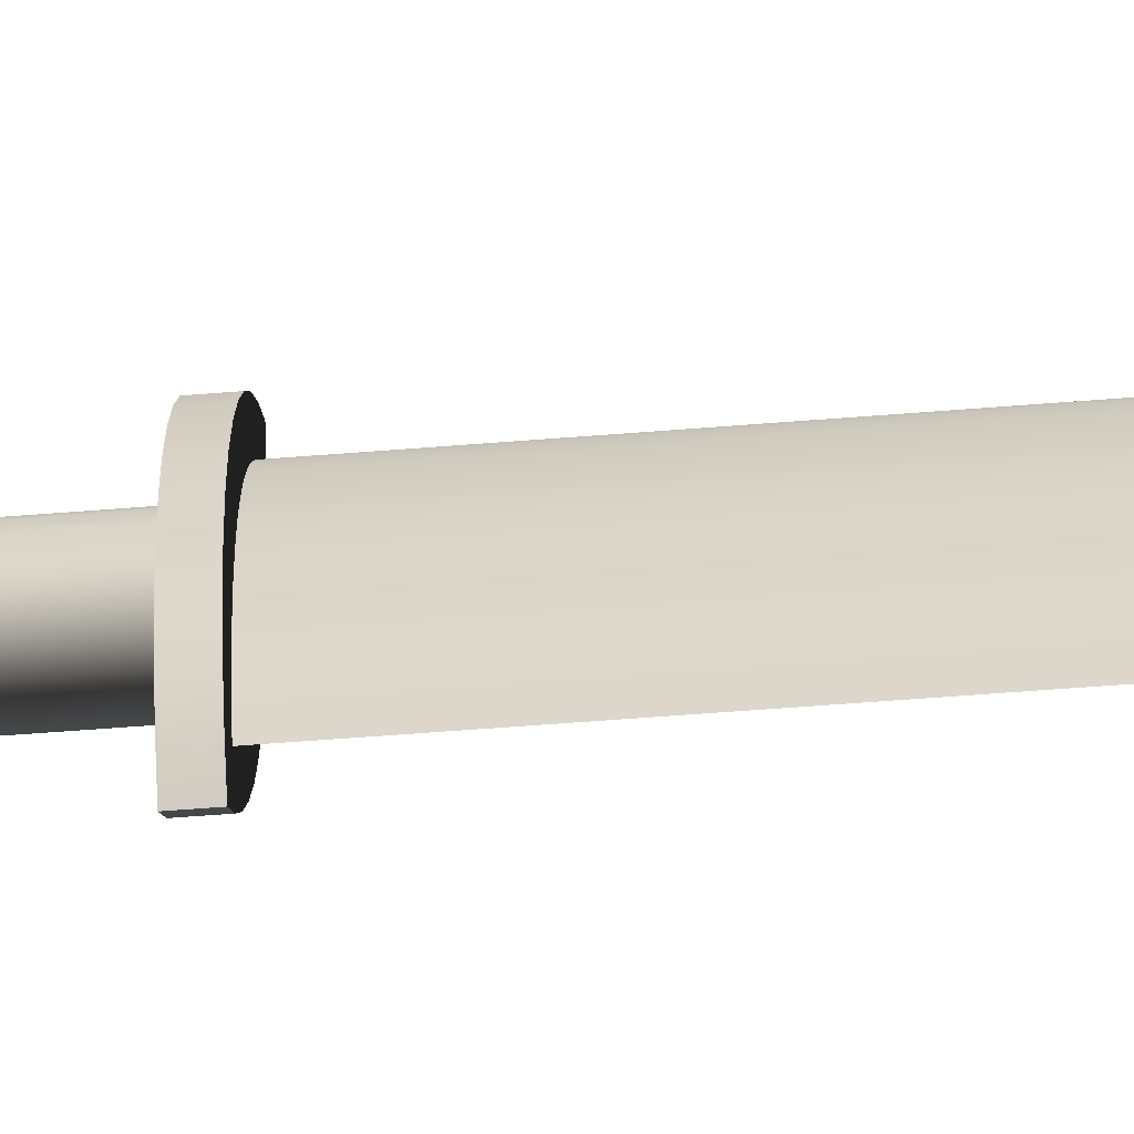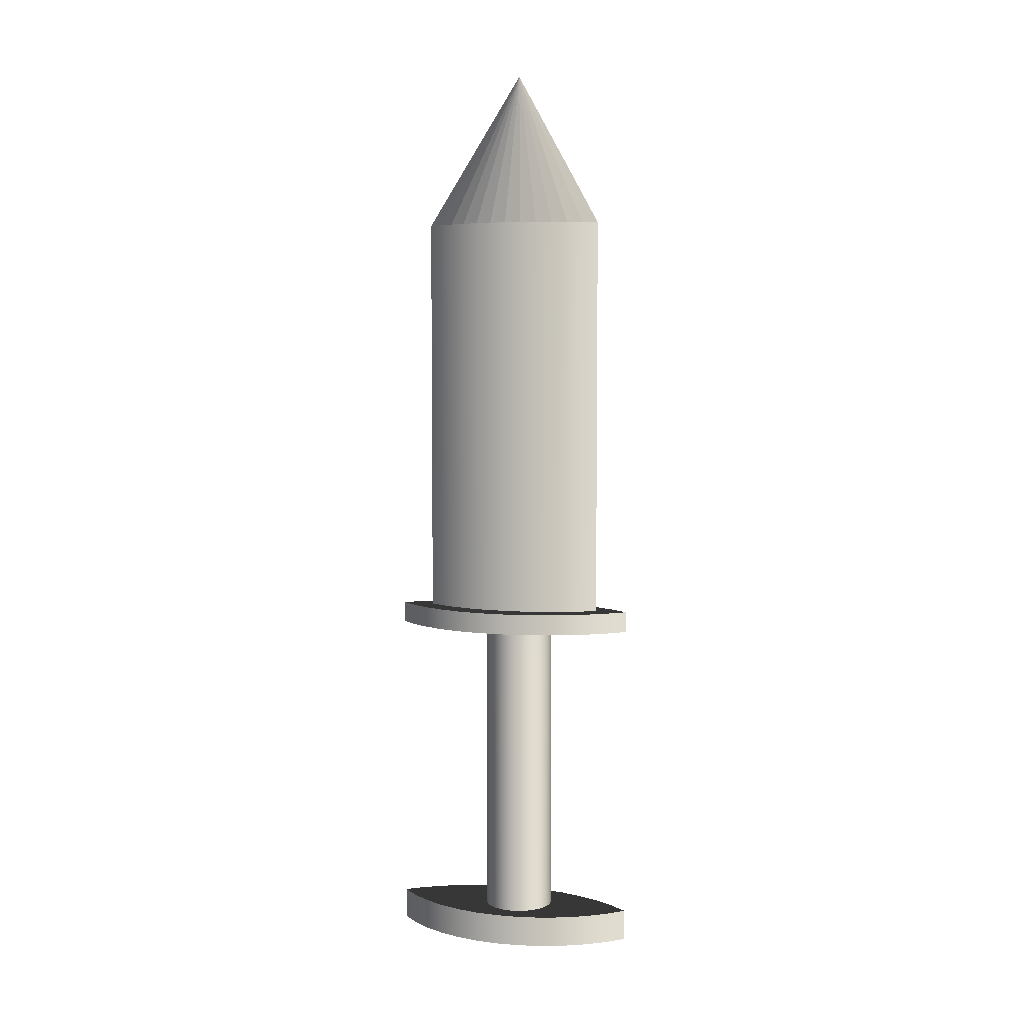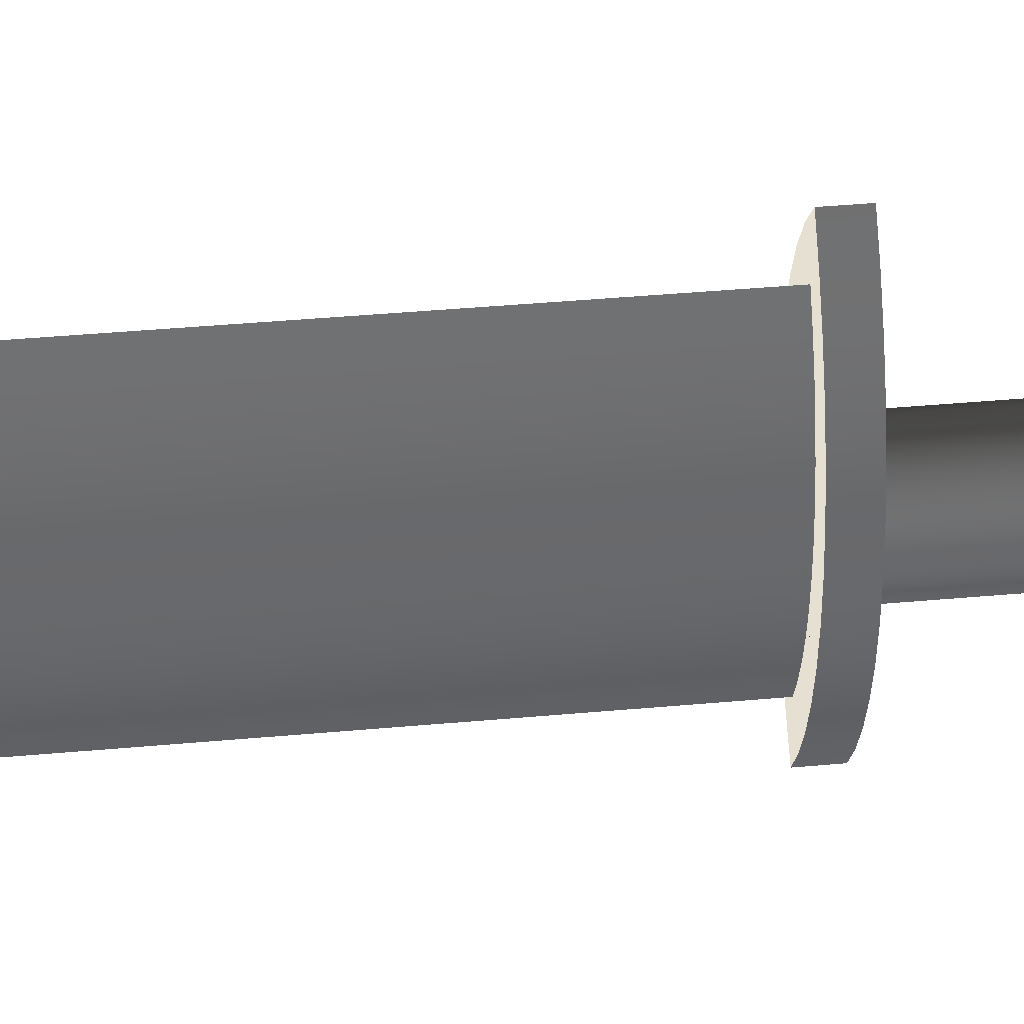
<metadata>
{"format":"obj","ext":"obj","renderer":"f3d","projection":"perspective","resolution":1024,"background":"white","views":[{"elev":-60.8,"azim":-85.4,"up":"+Y"},{"elev":5.2,"azim":-72.3,"up":"+Z"},{"elev":37.6,"azim":83.2,"up":"+Y"}]}
</metadata>
<code>
v 0.01123 -0.005156 -0.1042
v 0.01123 0.005158 -0.1042
v 0.01154 -1e-06 -0.1042
v 0.01033 -0.01024 -0.1042
v 0.01154 -1e-06 -0.09721
v 0.01123 -0.005156 -0.09721
v 0.01033 -0.01024 -0.09721
v 0.01033 0.01025 -0.1042
v 0.01123 0.005158 -0.09721
v 0.008833 -0.01519 -0.09721
v 0.008833 -0.01519 -0.1042
v 0.008833 0.01519 -0.1042
v 0.01033 0.01025 -0.09721
v 0.006769 -0.01993 -0.09721
v 0.006769 -0.01993 -0.1042
v 0.008833 0.01519 -0.09721
v 0.006769 0.01993 -0.1042
v 0.004164 -0.02439 -0.09721
v 0.006769 0.01993 -0.09721
v 0.004164 -0.02439 -0.1042
v 0.004164 0.02439 -0.1042
v 0.001055 -0.02852 -0.09721
v 0.004164 0.02439 -0.09721
v 0.001055 -0.02852 -0.1042
v 0.001055 0.02852 -0.1042
v -0.002636 -0.02465 -0.09721
v 0.001055 0.02852 -0.09721
v -0.002636 0.02465 -0.1042
v -0.002636 -0.02465 -0.1042
v -0.005757 -0.02031 -0.09721
v -0.002636 0.02465 -0.09721
v -0.005757 0.02031 -0.1042
v -0.005757 -0.02031 -0.1042
v -0.008249 -0.01558 -0.09721
v -0.005757 0.02031 -0.09721
v -0.008249 0.01559 -0.1042
v -0.008249 -0.01558 -0.1042
v -0.01006 -0.01056 -0.09721
v -0.008249 0.01559 -0.09721
v -0.01006 -0.01056 -0.1042
v -0.01006 0.01056 -0.1042
v -0.01117 -0.005331 -0.09721
v -0.01006 0.01056 -0.09721
v -0.01117 -0.005331 -0.1042
v -0.01117 0.005333 -0.1042
v -0.01117 0.005333 -0.09721
v -0.01154 -1e-06 -0.09721
v -0.01154 -1e-06 -0.1042
v 0.008722 -0.001567 -0.09721
v 0.008451 -0.003628 -0.09721
v 0.008451 0.000492 -0.09721
v 0.00639 -0.007197 -0.09721
v 0.008451 -0.003628 -0.02851
v 0.007655 -0.005547 -0.09721
v 0.007655 0.002414 -0.09721
v 0.008722 -0.001567 -0.02851
v 0.004741 -0.008463 -0.09721
v 0.007655 -0.005547 -0.02851
v 0.00639 0.004064 -0.09721
v 0.008451 0.000492 -0.02851
v 0.002821 -0.009259 -0.09721
v 0.00639 -0.007197 -0.02851
v 0.007655 0.002414 -0.02851
v 0.00076 -0.00953 -0.09721
v 0.004741 -0.008463 -0.02851
v 0.00639 0.004064 -0.02851
v 0.004741 0.005327 -0.09721
v 0.002821 -0.009259 -0.02851
v 0.004741 0.005327 -0.02851
v 0.002821 0.006123 -0.09721
v -0.001301 -0.009259 -0.09721
v 0.00076 -0.00953 -0.02851
v 0.002821 0.006123 -0.02851
v 0.00076 0.006395 -0.09721
v -0.003221 -0.008463 -0.09721
v 0.00076 0.006395 -0.02851
v -0.00487 -0.007197 -0.09721
v -0.001301 -0.009259 -0.02851
v -0.001301 0.006123 -0.02851
v -0.001301 0.006123 -0.09721
v -0.006135 -0.005547 -0.09721
v -0.003221 -0.008463 -0.02851
v -0.003221 0.005327 -0.09721
v -0.006931 -0.003628 -0.09721
v -0.00487 -0.007197 -0.02851
v -0.006135 -0.005547 -0.02851
v -0.003221 0.005327 -0.02851
v -0.00487 0.004064 -0.09721
v -0.006931 -0.003628 -0.02851
v -0.007202 -0.001567 -0.09721
v -0.00487 0.004064 -0.02851
v -0.006135 0.002414 -0.09721
v -0.007202 -0.001567 -0.02851
v -0.006135 0.002414 -0.02851
v -0.006931 0.000492 -0.02851
v -0.006931 0.000492 -0.09721
v -0.01117 0.005333 -0.02833
v -0.01006 0.01056 -0.02352
v -0.01006 0.01056 -0.02833
v -0.01117 0.005333 -0.02352
v -0.008249 0.01559 -0.02352
v -0.01117 -0.005331 -0.02833
v -0.01154 -1e-06 -0.02833
v -0.01006 -0.01056 -0.02352
v -0.008249 0.01559 -0.02833
v -0.008249 -0.01558 -0.02352
v -0.01006 -0.01056 -0.02833
v -0.01154 -1e-06 -0.02352
v -0.01117 -0.005331 -0.02352
v -0.005757 0.02031 -0.02352
v -0.005757 -0.02031 -0.02352
v -0.008249 -0.01558 -0.02833
v -0.005757 0.02031 -0.02833
v -0.005757 -9.4e-05 -0.02352
v -0.005757 -0.02031 -0.02833
v -0.002636 0.02465 -0.02352
v -0.005574 0.003615 -0.02352
v -0.005574 -0.003806 -0.02352
v -0.002636 -0.02465 -0.02833
v -0.002636 0.02465 -0.02833
v -0.002859 0.01439 -0.02352
v -0.005025 0.00729 -0.02352
v -0.005025 -0.00748 -0.02352
v -0.002636 -0.02465 -0.02352
v 0.001055 0.02852 -0.02352
v -0.001262 0.01774 -0.02352
v -0.004118 0.01089 -0.02352
v -0.004118 -0.01108 -0.02352
v 0.001055 -0.02852 -0.02833
v -0.002859 -0.01458 -0.02352
v 0.001055 0.02852 -0.02833
v 0.000658 0.02092 -0.02352
v 0.001215 -0.001453 0.1042
v -0.005574 0.003615 0.06944
v -0.005757 -9.4e-05 0.06944
v -0.005025 0.00729 0.06944
v -0.005574 -0.003806 0.06944
v 0.001055 -0.02852 -0.02352
v -0.001262 -0.01793 -0.02352
v 0.004164 0.02439 -0.02352
v 0.00249 0.01771 -0.02352
v -0.004118 0.01089 0.06944
v -0.005025 -0.00748 0.06944
v 0.004164 -0.02439 -0.02833
v 0.000658 -0.02111 -0.02352
v 0.004164 0.02439 -0.02833
v 0.004012 0.01435 -0.02352
v -0.001262 0.01774 0.06944
v -0.002859 0.01439 0.06944
v 0.000658 0.02092 0.06944
v -0.004118 -0.01108 0.06944
v 0.004164 -0.02439 -0.02352
v 0.00249 -0.0179 -0.02352
v 0.006769 0.01993 -0.02352
v 0.00521 0.01085 -0.02352
v 0.00249 0.01771 0.06944
v -0.002859 -0.01458 0.06944
v 0.006769 -0.01993 -0.02833
v 0.004012 -0.01453 -0.02352
v 0.006769 0.01993 -0.02833
v -0.001262 -0.01793 0.06944
v 0.006595 0.003598 -0.02352
v 0.006074 0.007255 -0.02352
v 0.004012 0.01435 0.06944
v 0.000658 -0.02111 0.06944
v 0.006769 -0.01993 -0.02352
v 0.00521 -0.01104 -0.02352
v 0.008833 0.01519 -0.02352
v 0.006769 -9.4e-05 -0.02352
v 0.00521 0.01085 0.06944
v 0.00249 -0.0179 0.06944
v 0.004012 -0.01453 0.06944
v 0.008833 -0.01519 -0.02833
v 0.006595 -0.003786 -0.02352
v 0.008833 0.01519 -0.02833
v 0.006074 -0.007445 -0.02352
v 0.008833 -0.01519 -0.02352
v 0.006074 0.007255 0.06944
v 0.00521 -0.01104 0.06944
v 0.01033 0.01025 -0.02352
v 0.01033 -0.01024 -0.02352
v 0.006595 0.003598 0.06944
v 0.006074 -0.007445 0.06944
v 0.01033 -0.01024 -0.02833
v 0.01033 0.01025 -0.02833
v 0.006769 -9.4e-05 0.06944
v 0.006595 -0.003786 0.06944
v 0.01123 0.005158 -0.02352
v 0.01123 -0.005156 -0.02352
v 0.01123 -0.005156 -0.02833
v 0.01123 0.005158 -0.02833
v 0.01154 -1e-06 -0.02352
v 0.01154 -1e-06 -0.02833
v 0.001215 -0.001453 0.06944
g mesh1_mesh1-geometry
f 1 2 3
f 2 1 4
f 2 5 3
f 3 6 1
f 1 7 4
f 2 4 8
f 5 2 9
f 6 3 5
f 7 1 6
f 10 4 7
f 8 4 11
f 8 9 2
f 4 10 11
f 8 11 12
f 9 8 13
f 14 11 10
f 12 11 15
f 12 13 8
f 13 12 16
f 11 14 15
f 12 15 17
f 17 16 12
f 18 15 14
f 16 17 19
f 17 15 20
f 15 18 20
f 21 19 17
f 17 20 21
f 22 20 18
f 19 21 23
f 21 20 24
f 20 22 24
f 25 23 21
f 21 24 25
f 26 24 22
f 23 25 27
f 25 24 28
f 24 26 29
f 28 27 25
f 28 24 29
f 30 29 26
f 27 28 31
f 28 29 32
f 29 30 33
f 32 31 28
f 32 29 33
f 34 33 30
f 31 32 35
f 32 33 36
f 33 34 37
f 36 35 32
f 36 33 37
f 38 37 34
f 35 36 39
f 36 37 40
f 37 38 40
f 41 39 36
f 36 40 41
f 42 40 38
f 39 41 43
f 41 40 44
f 40 42 44
f 43 45 46
f 45 43 41
f 41 44 45
f 47 44 42
f 48 46 45
f 45 44 48
f 44 47 48
f 46 48 47
g mesh1_mesh1-geometry
f 3 2 1
f 4 1 2
f 3 5 2
f 1 6 3
f 4 7 1
f 8 4 2
f 9 2 5
f 5 3 6
f 6 1 7
f 7 4 10
f 11 4 8
f 2 9 8
f 9 6 5
f 5 6 9
f 6 13 7
f 7 13 6
f 11 10 4
f 7 16 10
f 10 16 7
f 12 11 8
f 13 8 9
f 6 9 13
f 13 9 6
f 7 13 16
f 16 13 7
f 10 11 14
f 10 16 49
f 49 16 10
f 15 11 12
f 8 13 12
f 16 12 13
f 15 14 11
f 49 14 10
f 10 14 49
f 49 16 19
f 19 16 49
f 17 15 12
f 12 16 17
f 14 15 18
f 14 49 50
f 50 49 14
f 19 17 16
f 49 19 51
f 51 19 49
f 20 15 17
f 20 18 15
f 14 52 18
f 18 52 14
f 50 53 49
f 14 50 54
f 54 50 14
f 17 19 21
f 51 19 55
f 55 19 51
f 49 56 51
f 21 20 17
f 18 20 22
f 14 54 52
f 52 54 14
f 18 52 57
f 57 52 18
f 56 49 53
f 53 50 58
f 54 58 50
f 23 21 19
f 55 19 59
f 59 19 55
f 51 60 55
f 60 51 56
f 24 20 21
f 24 22 20
f 18 61 22
f 22 61 18
f 52 62 54
f 52 57 62
f 18 57 61
f 61 57 18
f 60 53 56
f 56 53 60
f 53 63 58
f 58 63 53
f 58 54 62
f 21 23 25
f 59 19 23
f 23 19 59
f 55 63 59
f 63 55 60
f 25 24 21
f 22 24 26
f 22 61 64
f 64 61 22
f 65 62 57
f 57 61 65
f 53 60 63
f 63 60 53
f 58 63 66
f 66 63 58
f 58 66 62
f 62 66 58
f 27 25 23
f 59 23 67
f 67 23 59
f 66 59 63
f 28 24 25
f 29 26 24
f 22 64 26
f 26 64 22
f 61 64 68
f 62 69 65
f 65 69 62
f 68 65 61
f 62 66 69
f 69 66 62
f 25 27 28
f 70 23 27
f 27 23 70
f 67 23 70
f 70 23 67
f 59 66 67
f 29 24 28
f 26 29 30
f 26 64 71
f 71 64 26
f 72 68 64
f 65 69 73
f 73 69 65
f 65 73 68
f 68 73 65
f 69 67 66
f 31 28 27
f 70 27 74
f 74 27 70
f 67 69 70
f 32 29 28
f 33 30 29
f 26 75 30
f 30 75 26
f 64 71 72
f 26 71 75
f 75 71 26
f 68 76 72
f 72 76 68
f 73 70 69
f 68 73 76
f 76 73 68
f 28 31 32
f 74 27 31
f 31 27 74
f 70 73 74
f 33 29 32
f 30 33 34
f 30 75 77
f 77 75 30
f 78 72 71
f 71 75 78
f 72 76 79
f 79 76 72
f 76 74 73
f 35 32 31
f 74 31 80
f 80 31 74
f 36 33 32
f 37 34 33
f 30 81 34
f 34 81 30
f 75 77 82
f 30 77 81
f 81 77 30
f 72 79 78
f 78 79 72
f 82 78 75
f 79 80 76
f 74 76 80
f 32 35 36
f 83 31 35
f 35 31 83
f 80 31 83
f 83 31 80
f 37 33 36
f 34 37 38
f 34 81 84
f 84 81 34
f 85 82 77
f 81 86 77
f 78 79 87
f 87 79 78
f 78 87 82
f 82 87 78
f 80 79 83
f 39 36 35
f 83 35 88
f 88 35 83
f 40 37 36
f 40 38 37
f 34 43 38
f 38 43 34
f 84 89 81
f 34 84 90
f 90 84 34
f 82 91 85
f 85 91 82
f 85 77 86
f 86 81 89
f 87 83 79
f 82 87 91
f 91 87 82
f 36 39 41
f 92 35 39
f 39 35 92
f 88 35 92
f 92 35 88
f 83 87 88
f 41 40 36
f 38 40 42
f 34 39 43
f 43 39 34
f 38 43 46
f 46 43 38
f 89 84 93
f 90 93 84
f 34 90 39
f 39 90 34
f 85 91 94
f 94 91 85
f 85 94 86
f 86 94 85
f 86 95 89
f 89 95 86
f 91 88 87
f 43 41 39
f 92 39 96
f 96 39 92
f 88 91 92
f 44 40 41
f 44 42 40
f 38 46 42
f 42 46 38
f 46 45 43
f 89 95 93
f 93 95 89
f 93 90 95
f 96 39 90
f 90 39 96
f 94 92 91
f 86 94 95
f 95 94 86
f 41 43 45
f 92 94 96
f 45 44 41
f 42 44 47
f 42 46 47
f 47 46 42
f 45 46 48
f 96 95 90
f 95 96 94
f 48 44 45
f 48 47 44
f 47 48 46
g mesh1_mesh1-geometry
f 49 53 50
f 51 56 49
f 53 49 56
f 58 50 53
f 50 58 54
f 55 60 51
f 56 51 60
f 54 62 52
f 62 57 52
f 62 54 58
f 59 63 55
f 60 55 63
f 57 62 65
f 65 61 57
f 63 59 66
f 68 64 61
f 61 65 68
f 67 66 59
f 64 68 72
f 66 67 69
f 70 69 67
f 72 71 64
f 69 70 73
f 74 73 70
f 71 72 78
f 78 75 71
f 73 74 76
f 82 77 75
f 75 78 82
f 76 80 79
f 80 76 74
f 77 82 85
f 77 86 81
f 83 79 80
f 81 89 84
f 86 77 85
f 89 81 86
f 79 83 87
f 88 87 83
f 93 84 89
f 84 93 90
f 87 88 91
f 92 91 88
f 95 90 93
f 91 92 94
f 96 94 92
f 90 95 96
f 94 96 95
g mesh2_mesh2-geometry
f 97 98 99
f 98 97 100
f 101 99 98
f 99 102 97
f 103 100 97
f 104 98 100
f 99 101 105
f 106 101 98
f 99 107 102
f 97 102 103
f 100 103 108
f 106 98 104
f 104 100 109
f 110 105 101
f 105 107 99
f 111 101 106
f 107 109 102
f 102 108 103
f 109 100 108
f 104 112 106
f 109 107 104
f 105 110 113
f 114 110 101
f 105 112 107
f 114 101 111
f 106 115 111
f 108 102 109
f 112 104 107
f 115 106 112
f 116 113 110
f 113 115 105
f 117 110 114
f 105 115 112
f 111 118 114
f 119 111 115
f 113 116 120
f 121 116 110
f 113 119 115
f 122 110 117
f 111 123 118
f 111 119 124
f 125 120 116
f 120 119 113
f 126 116 121
f 121 110 127
f 127 110 122
f 111 128 123
f 129 124 119
f 124 130 111
f 120 125 131
f 132 125 116
f 120 129 119
f 132 116 126
f 133 134 135
f 133 136 134
f 111 130 128
f 137 133 135
f 124 129 138
f 124 139 130
f 140 131 125
f 131 129 120
f 141 125 132
f 133 142 136
f 143 133 137
f 144 138 129
f 138 145 124
f 124 145 139
f 131 140 146
f 147 140 125
f 146 129 131
f 147 125 141
f 133 148 149
f 133 150 148
f 133 149 142
f 151 133 143
f 138 144 152
f 146 144 129
f 138 153 145
f 154 146 140
f 155 140 147
f 133 156 150
f 157 133 151
f 158 152 144
f 152 159 138
f 160 144 146
f 138 159 153
f 161 133 157
f 146 154 160
f 162 154 140
f 163 140 155
f 133 164 156
f 165 133 161
f 152 158 166
f 160 158 144
f 152 167 159
f 168 160 154
f 154 162 169
f 162 140 163
f 133 170 164
f 171 172 133
f 165 171 133
f 173 166 158
f 166 174 152
f 175 158 160
f 152 176 167
f 160 168 175
f 177 168 154
f 166 154 169
f 133 178 170
f 172 179 133
f 166 173 177
f 175 173 158
f 166 169 174
f 152 174 176
f 180 175 168
f 181 168 177
f 177 154 166
f 133 182 178
f 179 183 133
f 184 177 173
f 185 173 175
f 175 180 185
f 181 180 168
f 177 184 181
f 133 186 182
f 187 186 133
f 183 187 133
f 185 184 173
f 188 185 180
f 189 180 181
f 190 181 184
f 191 184 185
f 185 188 191
f 189 188 180
f 181 190 189
f 191 190 184
f 192 191 188
f 188 189 192
f 193 189 190
f 190 191 193
f 191 192 193
f 189 193 192
g mesh2_mesh2-geometry
f 99 98 97
f 100 97 98
f 98 99 101
f 97 102 99
f 97 100 103
f 100 98 104
f 105 101 99
f 98 101 106
f 102 107 99
f 103 102 97
f 108 103 100
f 104 98 106
f 109 100 104
f 101 105 110
f 99 107 105
f 106 101 111
f 102 109 107
f 103 108 102
f 108 100 109
f 106 112 104
f 104 107 109
f 113 110 105
f 101 110 114
f 107 112 105
f 111 101 114
f 111 115 106
f 109 102 108
f 107 104 112
f 112 106 115
f 110 113 116
f 105 115 113
f 114 110 117
f 112 115 105
f 114 118 111
f 115 111 119
f 120 116 113
f 110 116 121
f 115 119 113
f 117 110 122
f 117 134 114
f 118 123 111
f 114 135 118
f 124 119 111
f 116 120 125
f 113 119 120
f 121 116 126
f 127 110 121
f 122 110 127
f 122 136 117
f 135 114 134
f 134 117 136
f 123 128 111
f 118 137 123
f 137 118 135
f 119 124 129
f 111 130 124
f 131 125 120
f 116 125 132
f 119 129 120
f 126 116 132
f 126 148 121
f 121 149 127
f 127 142 122
f 136 122 142
f 137 134 135
f 135 134 137
f 135 134 133
f 143 136 134
f 134 136 143
f 134 136 133
f 128 130 111
f 123 143 128
f 143 123 137
f 135 133 137
f 138 129 124
f 130 139 124
f 125 131 140
f 120 129 131
f 132 125 141
f 132 150 126
f 149 121 148
f 148 126 150
f 142 127 149
f 151 142 136
f 136 142 151
f 136 142 133
f 143 134 137
f 137 134 143
f 151 136 143
f 143 136 151
f 128 151 130
f 151 128 143
f 137 133 143
f 129 138 144
f 124 145 138
f 139 145 124
f 130 157 139
f 146 140 131
f 125 140 147
f 131 129 146
f 141 125 147
f 141 156 132
f 150 132 156
f 157 148 149
f 149 148 157
f 149 148 133
f 161 150 148
f 148 150 161
f 148 150 133
f 157 149 142
f 142 149 157
f 142 149 133
f 157 142 151
f 151 142 157
f 143 133 151
f 157 130 151
f 152 144 138
f 129 144 146
f 145 153 138
f 139 161 145
f 161 139 157
f 140 146 154
f 147 140 155
f 147 164 141
f 156 141 164
f 171 156 150
f 150 156 171
f 150 156 133
f 161 148 157
f 157 148 161
f 165 150 161
f 161 150 165
f 151 133 157
f 144 152 158
f 138 159 152
f 146 144 160
f 153 159 138
f 145 165 153
f 165 145 161
f 157 133 161
f 160 154 146
f 140 154 162
f 155 140 163
f 155 170 147
f 164 147 170
f 172 164 156
f 156 164 172
f 156 164 133
f 172 156 171
f 171 156 172
f 171 150 165
f 165 150 171
f 161 133 165
f 166 158 152
f 144 158 160
f 159 167 152
f 153 171 159
f 171 153 165
f 154 160 168
f 169 162 154
f 163 140 162
f 163 178 155
f 170 155 178
f 179 170 164
f 164 170 179
f 164 170 133
f 179 164 172
f 172 164 179
f 172 159 171
f 133 172 171
f 133 171 165
f 158 166 173
f 152 174 166
f 160 158 175
f 167 176 152
f 159 172 167
f 175 168 160
f 154 168 177
f 169 186 162
f 169 154 166
f 162 182 163
f 178 163 182
f 183 178 170
f 170 178 183
f 170 178 133
f 183 170 179
f 179 170 183
f 179 167 172
f 133 179 172
f 177 173 166
f 158 173 175
f 174 169 166
f 176 174 152
f 167 179 176
f 168 175 180
f 177 168 181
f 166 154 177
f 182 162 186
f 186 169 187
f 187 182 178
f 178 182 187
f 178 182 133
f 187 178 183
f 183 178 187
f 183 176 179
f 133 183 179
f 173 177 184
f 175 173 185
f 174 187 169
f 176 183 174
f 185 180 175
f 168 180 181
f 181 184 177
f 182 187 186
f 186 187 182
f 182 186 133
f 133 186 187
f 187 174 183
f 133 187 183
f 173 184 185
f 180 185 188
f 181 180 189
f 184 181 190
f 185 184 191
f 191 188 185
f 180 188 189
f 189 190 181
f 184 190 191
f 188 191 192
f 192 189 188
f 190 189 193
f 193 191 190
f 193 192 191
f 192 193 189
g mesh2_mesh2-geometry
f 114 134 117
f 118 135 114
f 117 136 122
f 134 114 135
f 136 117 134
f 123 137 118
f 135 118 137
f 121 148 126
f 127 149 121
f 122 142 127
f 142 122 136
f 128 143 123
f 137 123 143
f 126 150 132
f 148 121 149
f 150 126 148
f 149 127 142
f 130 151 128
f 143 128 151
f 139 157 130
f 151 130 157
f 145 161 139
f 157 139 161
f 161 145 165
g mesh2_mesh2-geometry
f 132 156 141
f 156 132 150
f 141 164 147
f 164 141 156
f 153 165 145
f 147 170 155
f 170 147 164
f 159 171 153
f 165 153 171
f 155 178 163
f 178 155 170
f 171 159 172
f 167 172 159
f 162 186 169
f 163 182 162
f 182 163 178
f 172 167 179
f 176 179 167
f 186 162 182
f 187 169 186
f 179 176 183
f 169 187 174
f 174 183 176
f 183 174 187
g mesh3_mesh3-geometry
l 23 27
l 19 23
l 31 27
l 16 19
l 35 31
l 13 16
l 39 35
l 9 13
l 43 39
l 5 9
l 46 43
l 6 5
l 47 46
l 7 6
l 42 47
l 10 7
l 38 42
l 14 10
l 34 38
l 18 14
l 30 34
l 22 18
l 26 30
l 22 26
g mesh4_mesh4-geometry
l 90 84
l 96 90
l 84 81
l 92 96
l 81 77
l 88 92
l 77 75
l 83 88
l 75 71
l 80 83
l 71 64
l 74 80
l 64 61
l 70 74
l 61 57
l 67 70
l 57 52
l 59 67
l 52 54
l 55 59
l 54 50
l 51 55
l 50 49
l 49 51
g mesh5_mesh5-geometry
l 194 133

</code>
